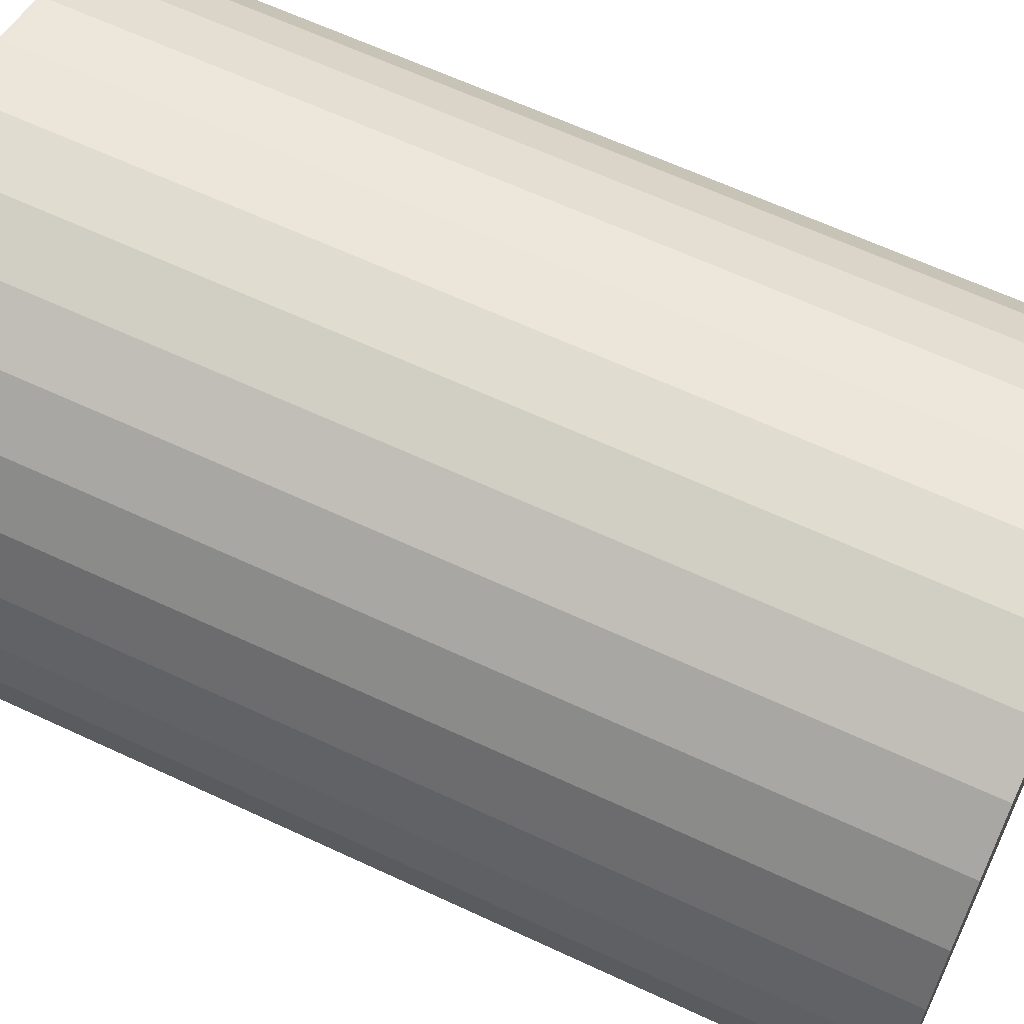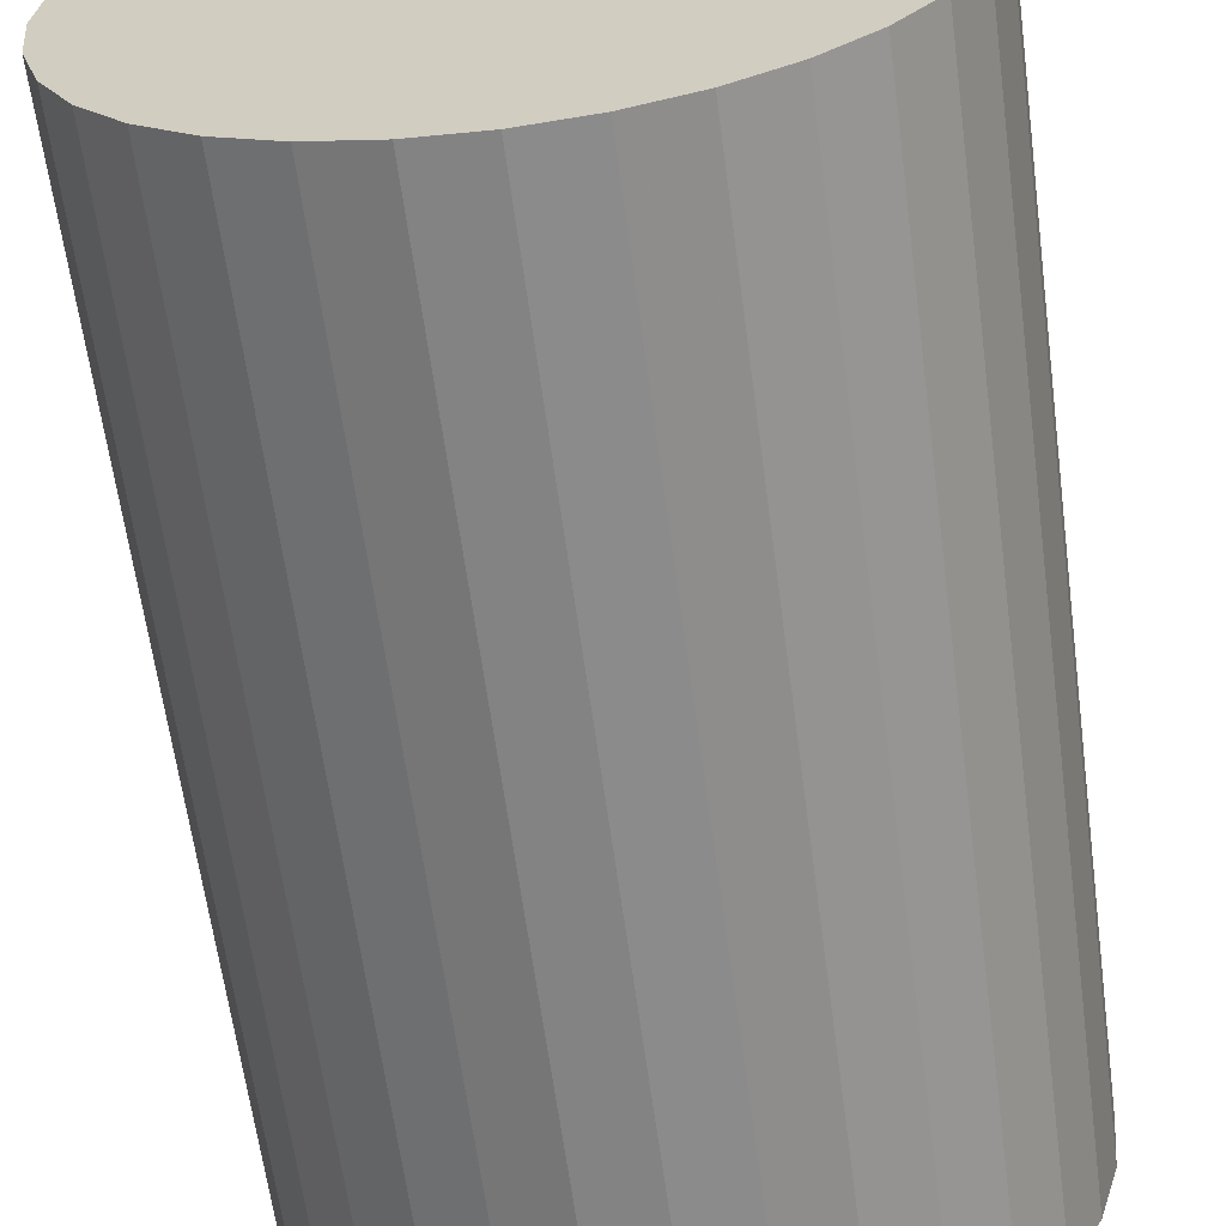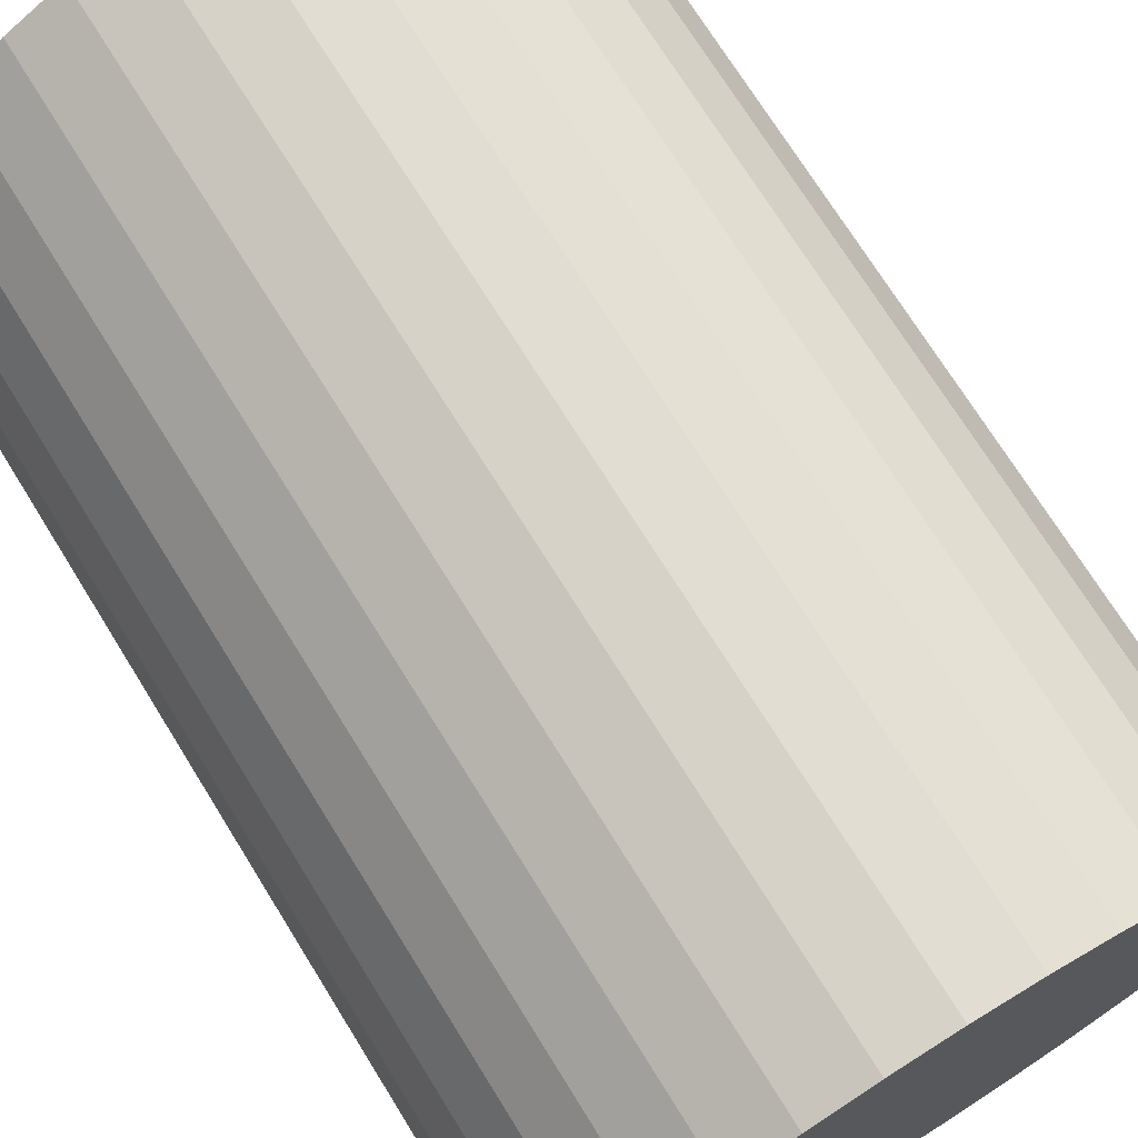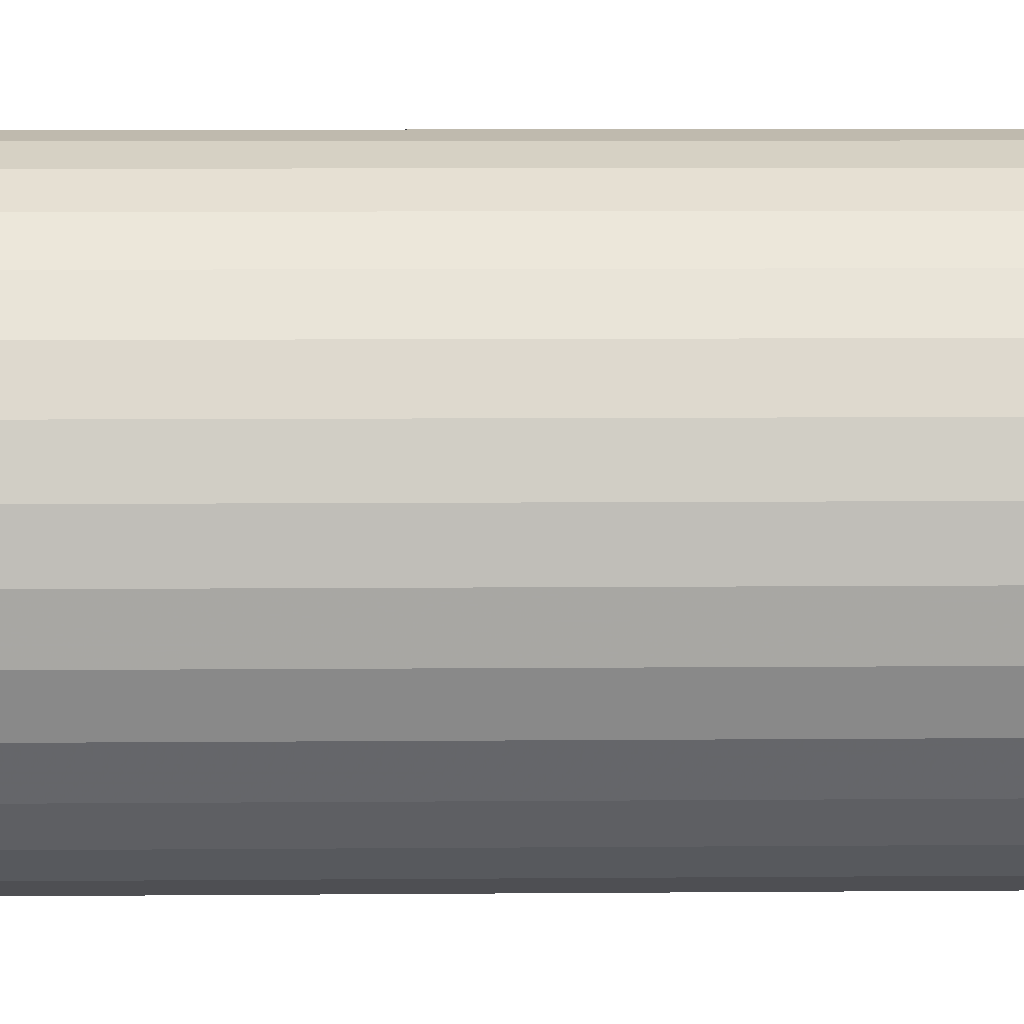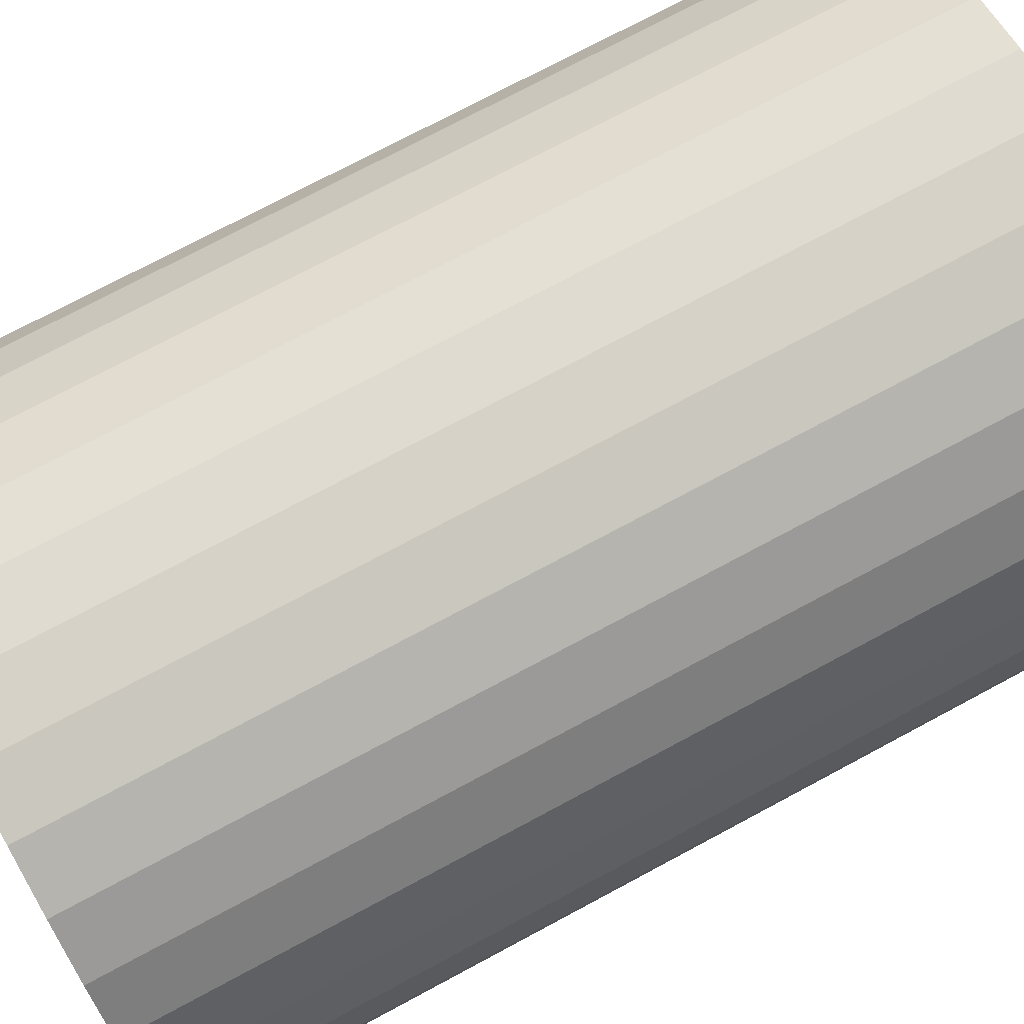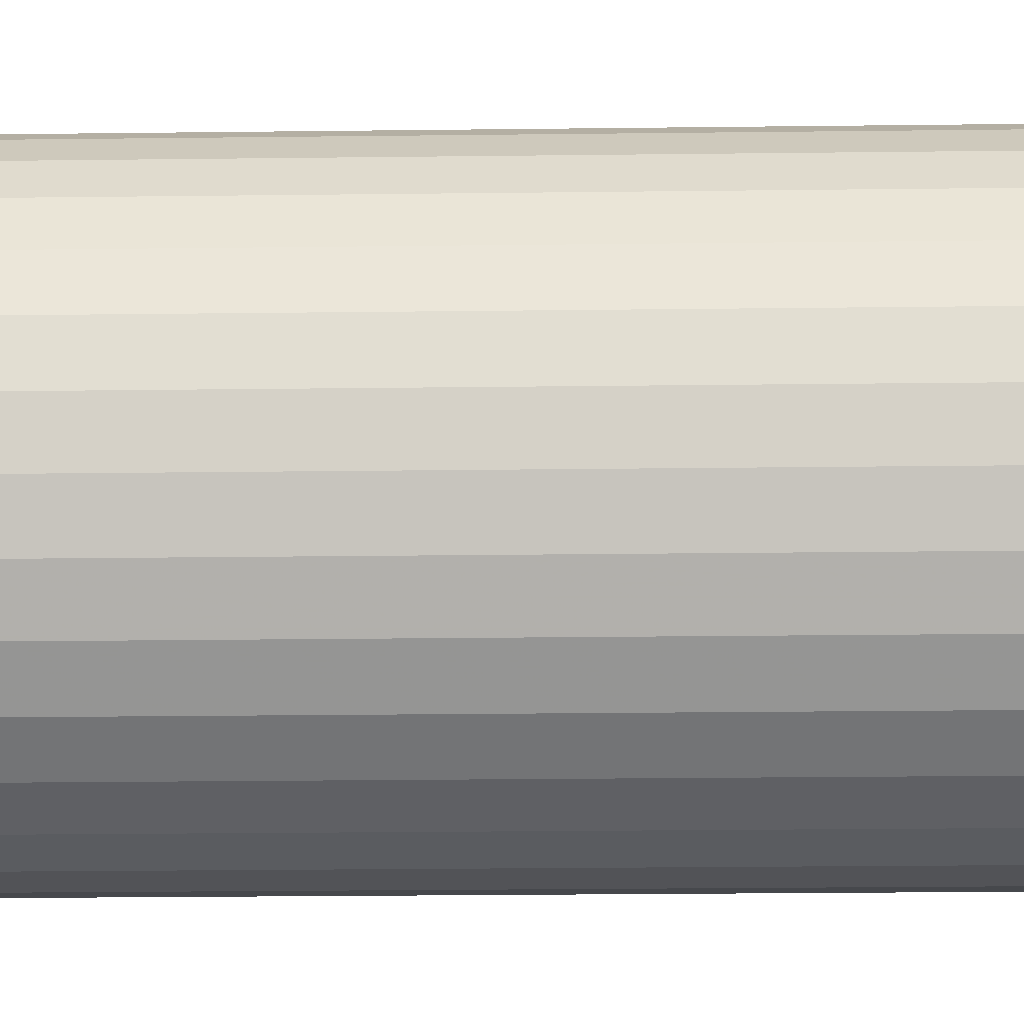
<metadata>
{"format":"obj","ext":"obj","renderer":"f3d","projection":"perspective","resolution":1024,"background":"white","views":[{"elev":63.4,"azim":-64.7,"up":"+Y"},{"elev":-62.7,"azim":7.6,"up":"+Y"},{"elev":72.1,"azim":148.2,"up":"+Y"},{"elev":10.0,"azim":-91.1,"up":"+Y"},{"elev":74.1,"azim":61.8,"up":"+Y"},{"elev":-28.1,"azim":-89.0,"up":"+Y"}]}
</metadata>
<code>
v 0 0 -0.04083
v 0.02741 0 -0.04083
v 0.02741 0 0.04083
v 0 0 0.04083
v 0.02688 0.005348 -0.04083
v 0.02688 0.005348 0.04083
v 0.02532 0.01049 -0.04083
v 0.02532 0.01049 0.04083
v 0.02279 0.01523 -0.04083
v 0.02279 0.01523 0.04083
v 0.01938 0.01938 -0.04083
v 0.01938 0.01938 0.04083
v 0.01523 0.02279 -0.04083
v 0.01523 0.02279 0.04083
v 0.01049 0.02532 -0.04083
v 0.01049 0.02532 0.04083
v 0.005348 0.02688 -0.04083
v 0.005348 0.02688 0.04083
v 0 0.02741 -0.04083
v 0 0.02741 0.04083
v -0.005348 0.02688 -0.04083
v -0.005348 0.02688 0.04083
v -0.01049 0.02532 -0.04083
v -0.01049 0.02532 0.04083
v -0.01523 0.02279 -0.04083
v -0.01523 0.02279 0.04083
v -0.01938 0.01938 -0.04083
v -0.01938 0.01938 0.04083
v -0.02279 0.01523 -0.04083
v -0.02279 0.01523 0.04083
v -0.02532 0.01049 -0.04083
v -0.02532 0.01049 0.04083
v -0.02688 0.005348 -0.04083
v -0.02688 0.005348 0.04083
v -0.02741 0 -0.04083
v -0.02741 0 0.04083
v -0.02688 -0.005348 -0.04083
v -0.02688 -0.005348 0.04083
v -0.02532 -0.01049 -0.04083
v -0.02532 -0.01049 0.04083
v -0.02279 -0.01523 -0.04083
v -0.02279 -0.01523 0.04083
v -0.01938 -0.01938 -0.04083
v -0.01938 -0.01938 0.04083
v -0.01523 -0.02279 -0.04083
v -0.01523 -0.02279 0.04083
v -0.01049 -0.02532 -0.04083
v -0.01049 -0.02532 0.04083
v -0.005348 -0.02688 -0.04083
v -0.005348 -0.02688 0.04083
v -0 -0.02741 -0.04083
v -0 -0.02741 0.04083
v 0.005348 -0.02688 -0.04083
v 0.005348 -0.02688 0.04083
v 0.01049 -0.02532 -0.04083
v 0.01049 -0.02532 0.04083
v 0.01523 -0.02279 -0.04083
v 0.01523 -0.02279 0.04083
v 0.01938 -0.01938 -0.04083
v 0.01938 -0.01938 0.04083
v 0.02279 -0.01523 -0.04083
v 0.02279 -0.01523 0.04083
v 0.02532 -0.01049 -0.04083
v 0.02532 -0.01049 0.04083
v 0.02688 -0.005348 -0.04083
v 0.02688 -0.005348 0.04083
f 2 1 5
f 2 5 3
f 3 5 6
f 3 6 4
f 5 1 7
f 5 7 6
f 6 7 8
f 6 8 4
f 7 1 9
f 7 9 8
f 8 9 10
f 8 10 4
f 9 1 11
f 9 11 10
f 10 11 12
f 10 12 4
f 11 1 13
f 11 13 12
f 12 13 14
f 12 14 4
f 13 1 15
f 13 15 14
f 14 15 16
f 14 16 4
f 15 1 17
f 15 17 16
f 16 17 18
f 16 18 4
f 17 1 19
f 17 19 18
f 18 19 20
f 18 20 4
f 19 1 21
f 19 21 20
f 20 21 22
f 20 22 4
f 21 1 23
f 21 23 22
f 22 23 24
f 22 24 4
f 23 1 25
f 23 25 24
f 24 25 26
f 24 26 4
f 25 1 27
f 25 27 26
f 26 27 28
f 26 28 4
f 27 1 29
f 27 29 28
f 28 29 30
f 28 30 4
f 29 1 31
f 29 31 30
f 30 31 32
f 30 32 4
f 31 1 33
f 31 33 32
f 32 33 34
f 32 34 4
f 33 1 35
f 33 35 34
f 34 35 36
f 34 36 4
f 35 1 37
f 35 37 36
f 36 37 38
f 36 38 4
f 37 1 39
f 37 39 38
f 38 39 40
f 38 40 4
f 39 1 41
f 39 41 40
f 40 41 42
f 40 42 4
f 41 1 43
f 41 43 42
f 42 43 44
f 42 44 4
f 43 1 45
f 43 45 44
f 44 45 46
f 44 46 4
f 45 1 47
f 45 47 46
f 46 47 48
f 46 48 4
f 47 1 49
f 47 49 48
f 48 49 50
f 48 50 4
f 49 1 51
f 49 51 50
f 50 51 52
f 50 52 4
f 51 1 53
f 51 53 52
f 52 53 54
f 52 54 4
f 53 1 55
f 53 55 54
f 54 55 56
f 54 56 4
f 55 1 57
f 55 57 56
f 56 57 58
f 56 58 4
f 57 1 59
f 57 59 58
f 58 59 60
f 58 60 4
f 59 1 61
f 59 61 60
f 60 61 62
f 60 62 4
f 61 1 63
f 61 63 62
f 62 63 64
f 62 64 4
f 63 1 65
f 63 65 64
f 64 65 66
f 64 66 4
f 65 1 2
f 65 2 66
f 66 2 3
f 66 3 4

</code>
